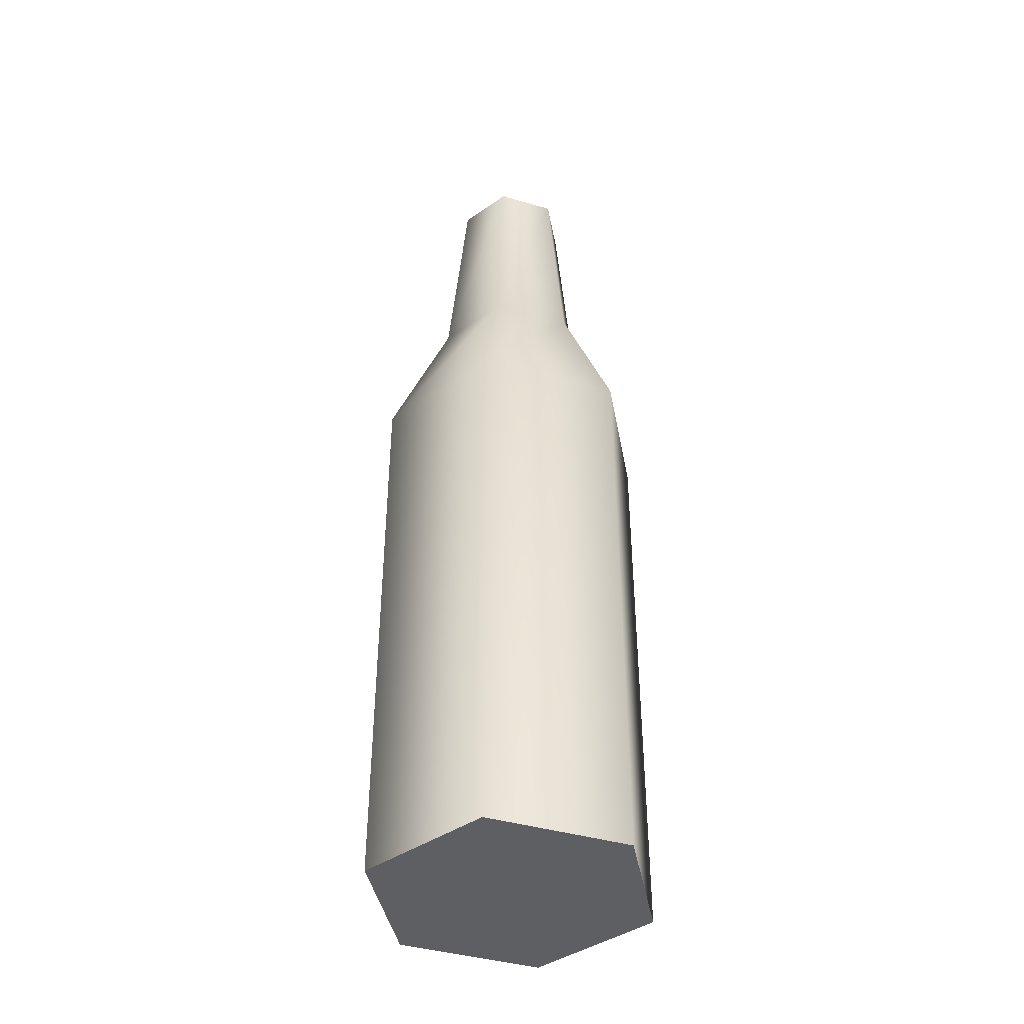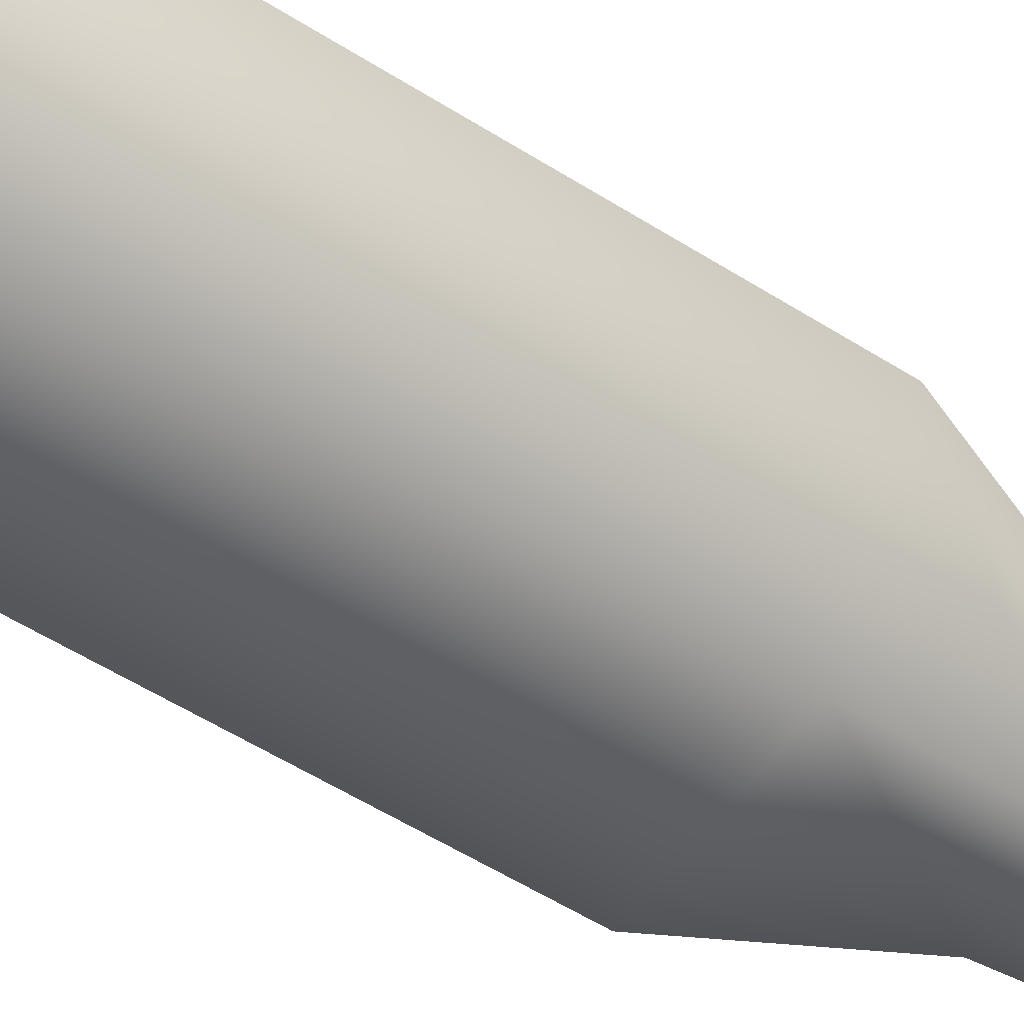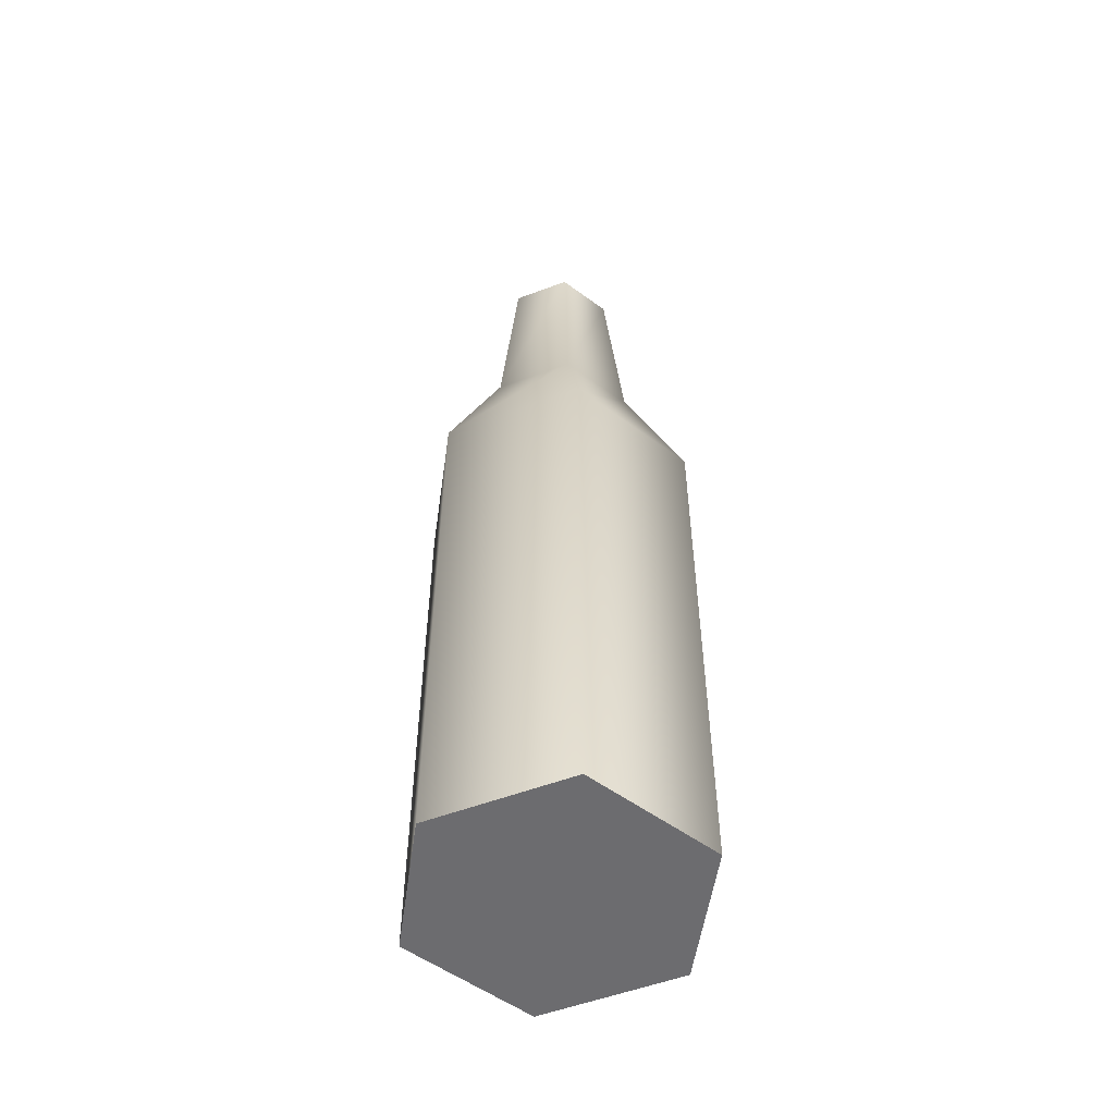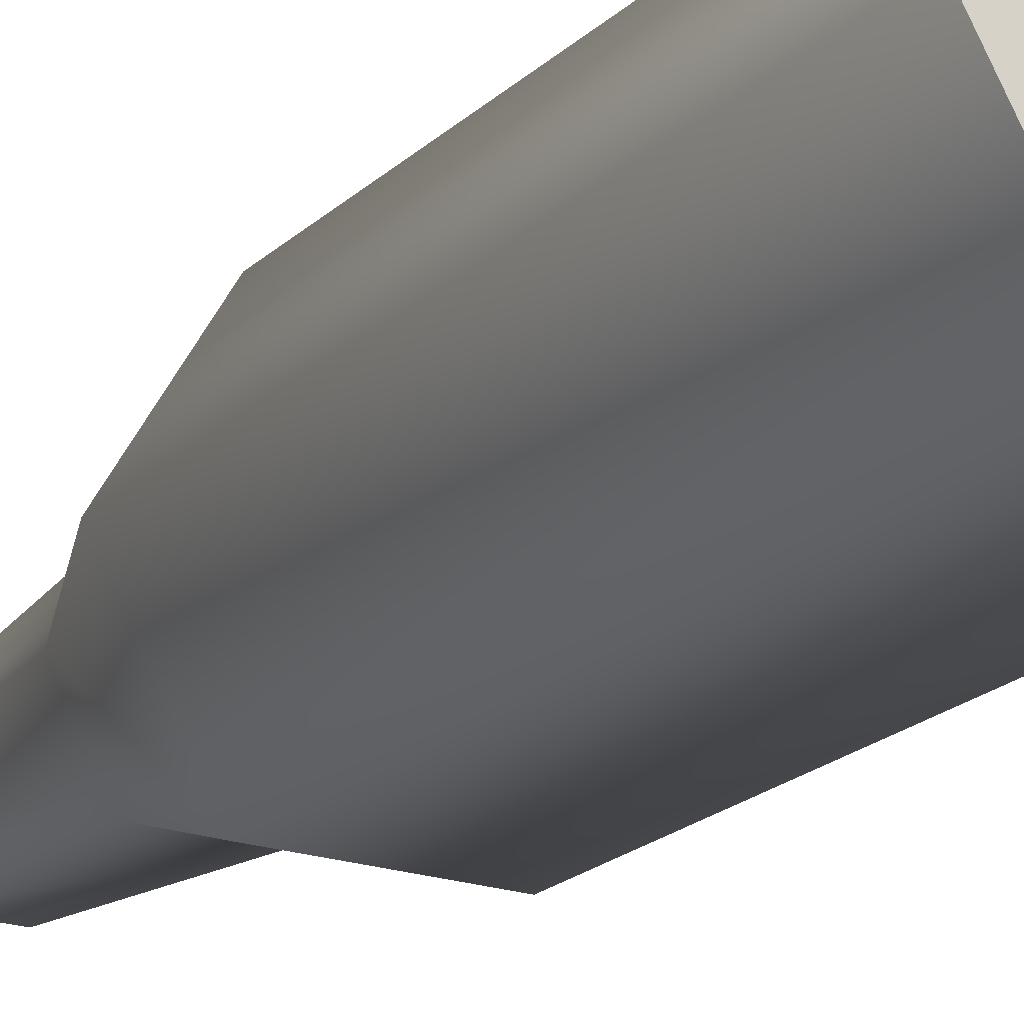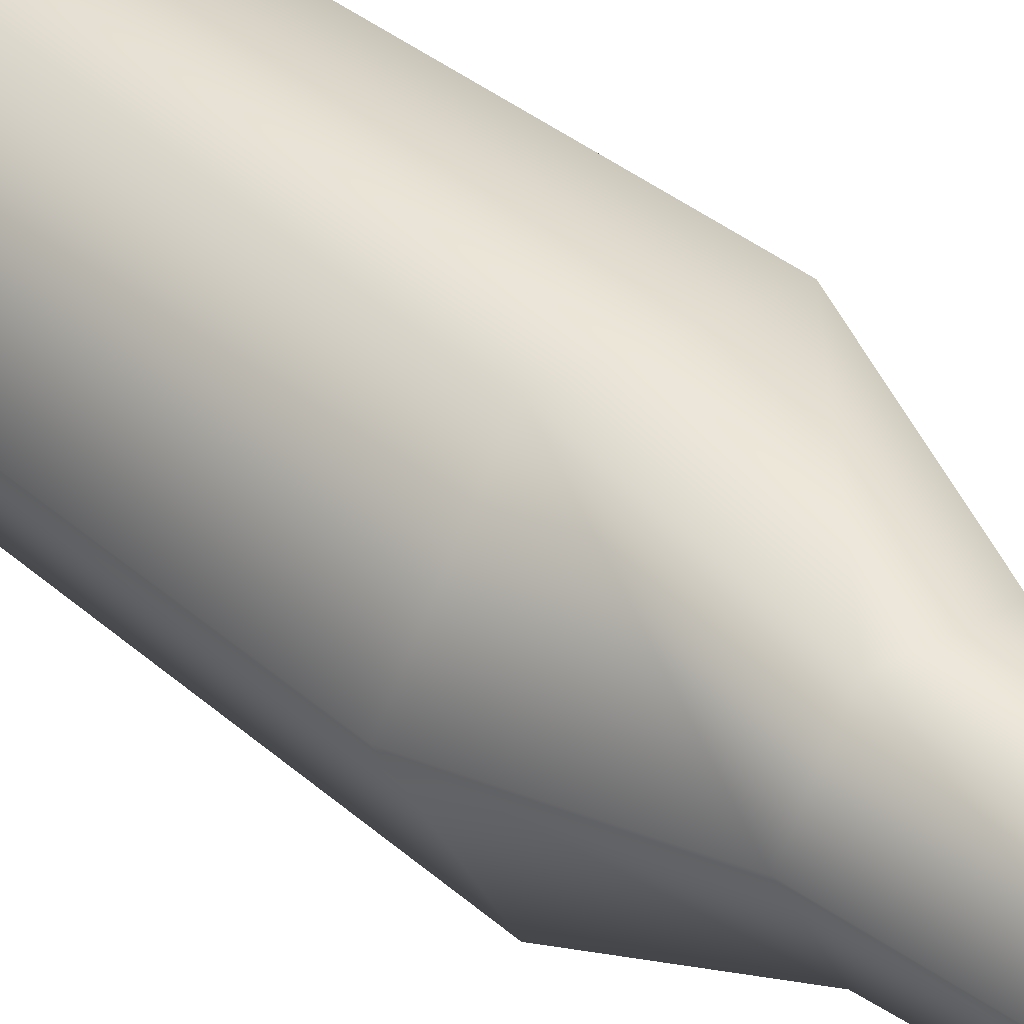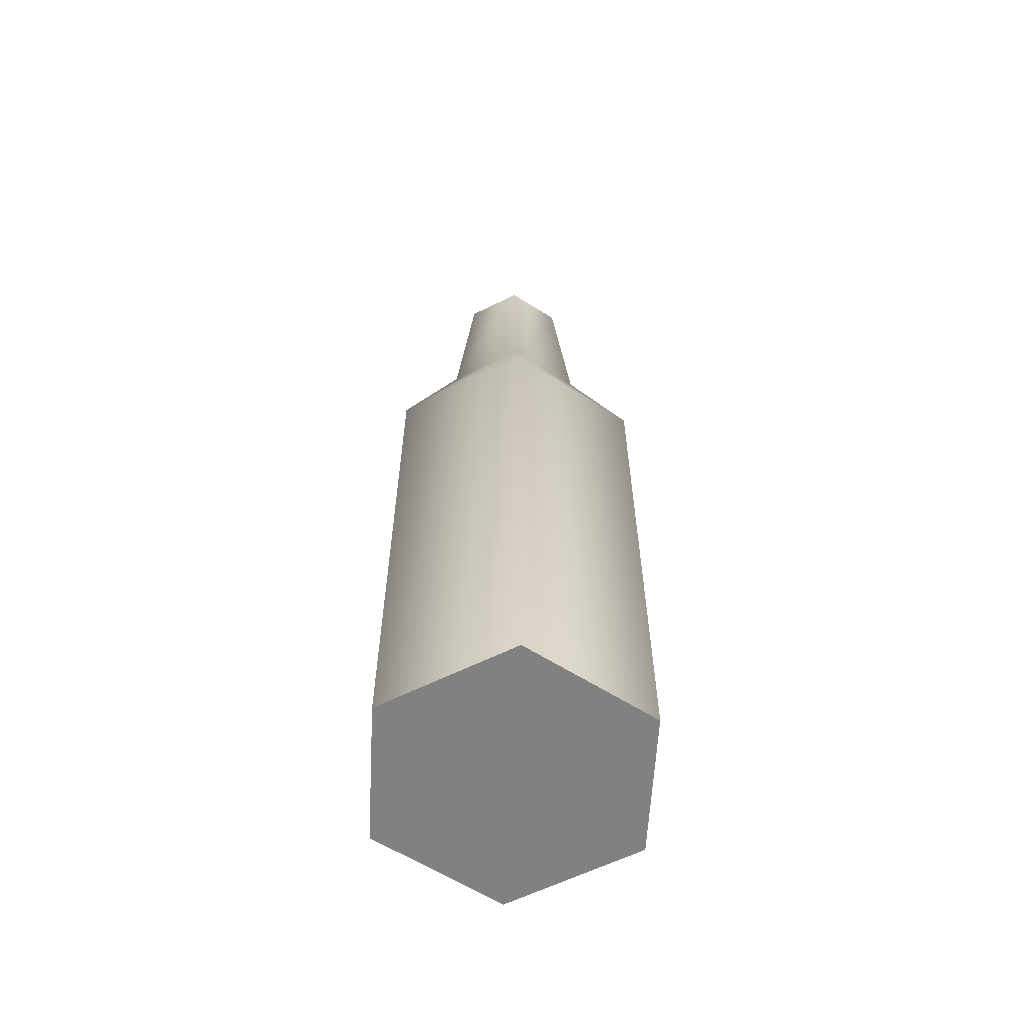
<metadata>
{"format":"obj","ext":"obj","renderer":"f3d","projection":"perspective","resolution":1024,"background":"white","views":[{"elev":-41.3,"azim":160.4,"up":"+Y"},{"elev":-53.6,"azim":55.7,"up":"+Z"},{"elev":-53.8,"azim":-98.1,"up":"+Y"},{"elev":-20.7,"azim":-32.1,"up":"+Z"},{"elev":31.6,"azim":141.8,"up":"+Z"},{"elev":-60.5,"azim":146.9,"up":"+Y"}]}
</metadata>
<code>
v  0.1379 -0.4336 -0
v  0.069 -0.4336 -0.1194
v  0.069 0.1214 -0.1194
v  0.1379 0.1214 -0
v  -0.0689 -0.4336 -0.1194
v  -0.0689 0.1214 -0.1194
v  -0.1379 -0.4336 -0
v  -0.1379 0.1214 0
v  -0.0689 -0.4336 0.1194
v  -0.0689 0.1214 0.1194
v  0.069 -0.4336 0.1194
v  0.069 0.1214 0.1194
v  0.0388 0.271 -0.0672
v  0.0776 0.271 -0
v  -0.0388 0.271 -0.0672
v  -0.0776 0.271 0
v  -0.0388 0.271 0.0672
v  0.0388 0.271 0.0672
v  0.0289 0.4896 -0.05
v  0.0578 0.4896 0
v  -0.0289 0.4896 -0.05
v  -0.0578 0.4896 0
v  -0.0289 0.4896 0.05
v  0.0289 0.4896 0.05
g Cylinder01
f 1 2 3 4
f 2 5 6 3
f 5 7 8 6
f 7 9 10 8
f 9 11 12 10
f 11 1 4 12
f 4 3 13 14
f 3 6 15 13
f 6 8 16 15
f 8 10 17 16
f 10 12 18 17
f 12 4 14 18
f 14 13 19 20
f 13 15 21 19
f 15 16 22 21
f 16 17 23 22
f 17 18 24 23
f 18 14 20 24
f 9 7 5 1
f 5 2 1
f 11 9 1
f 19 21 22 24
f 22 23 24
f 20 19 24

</code>
